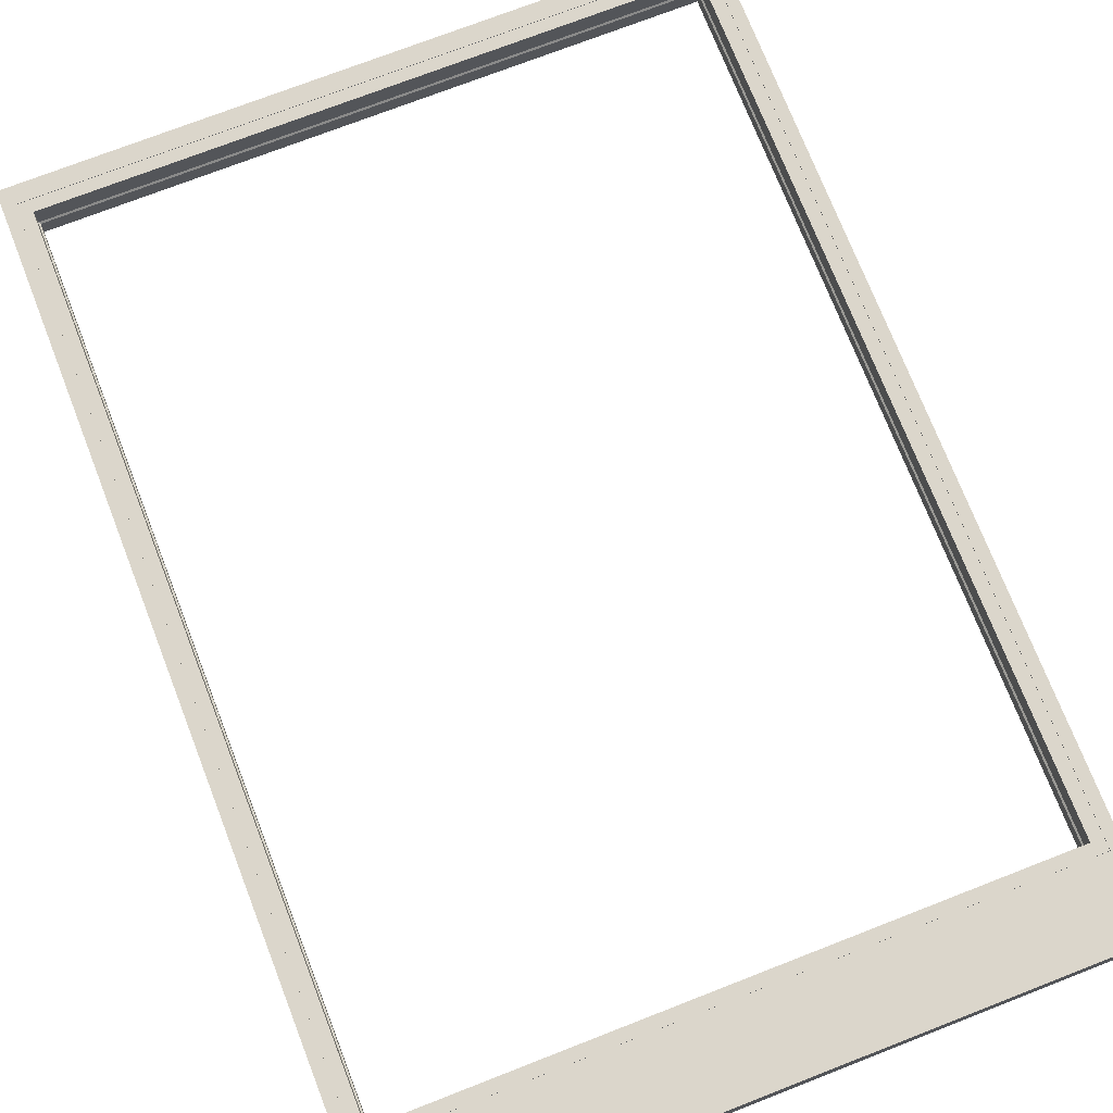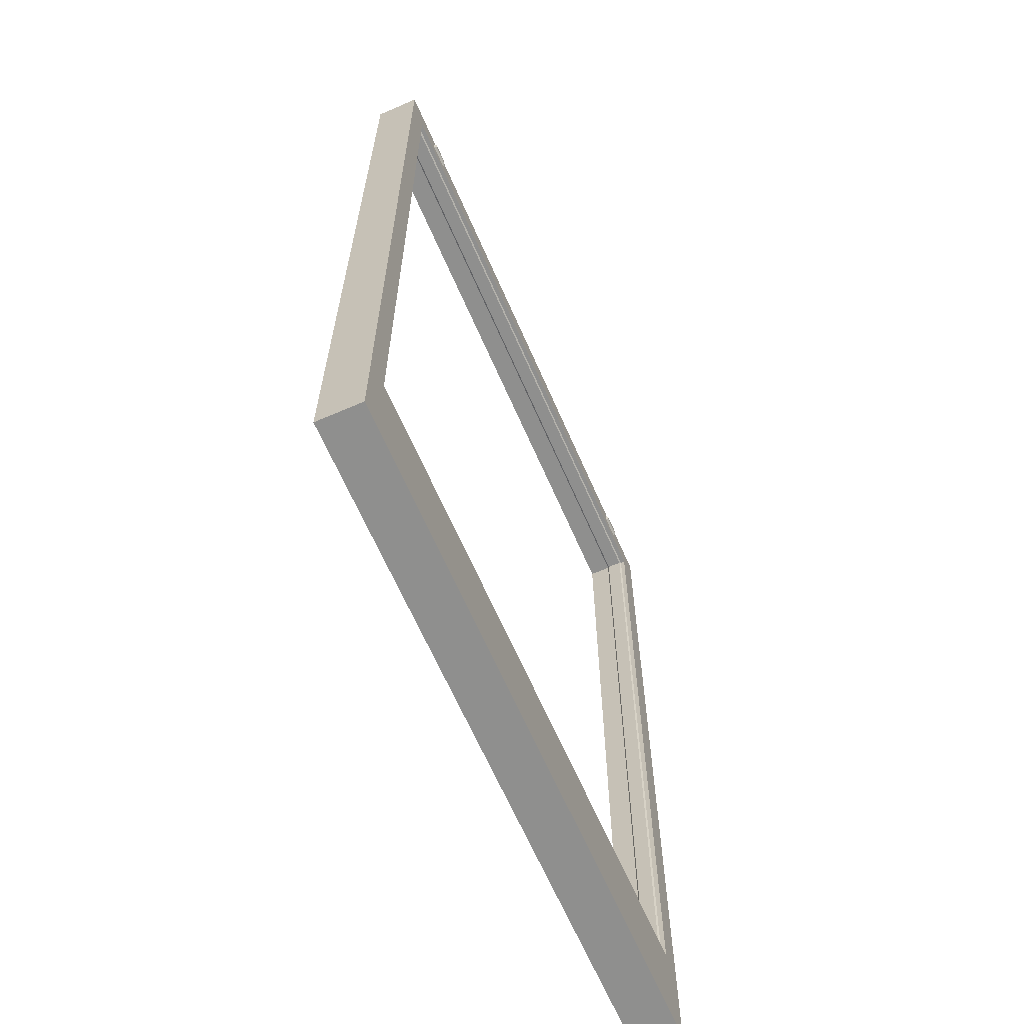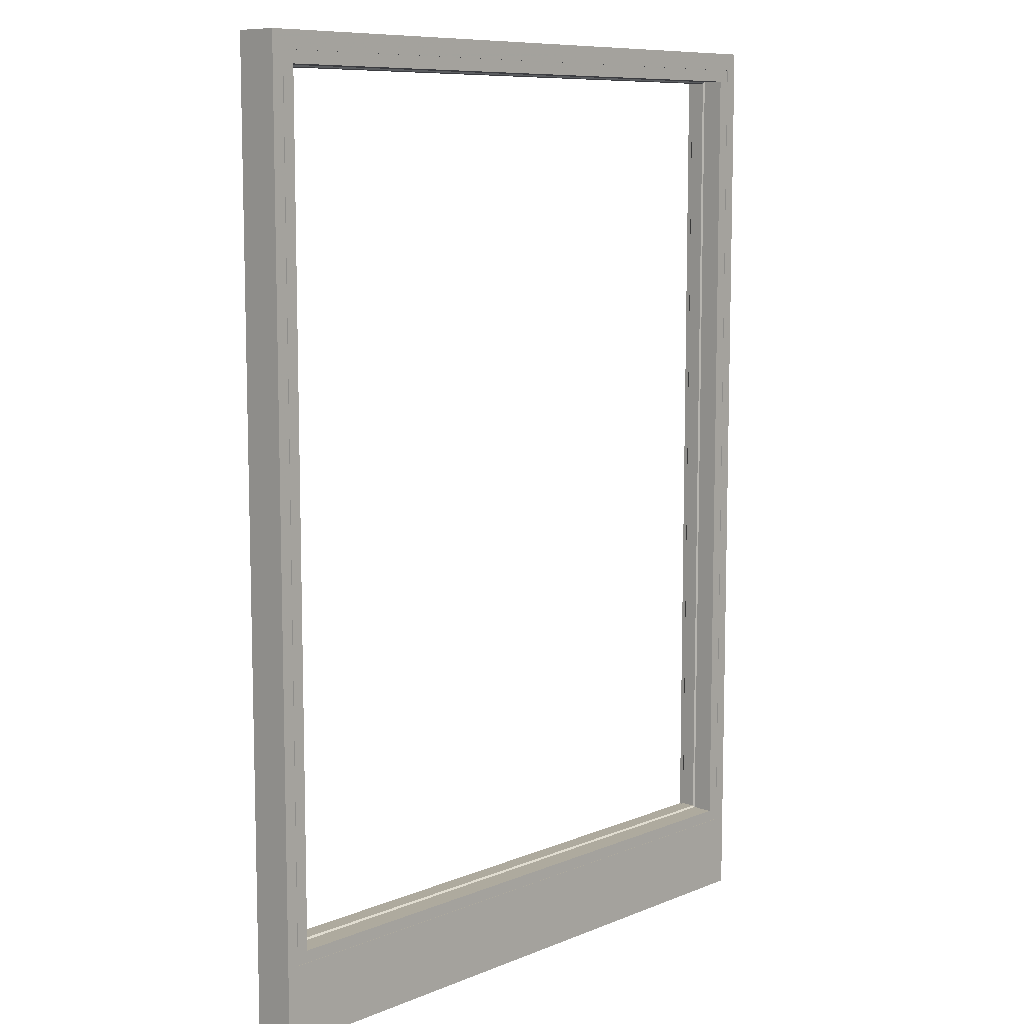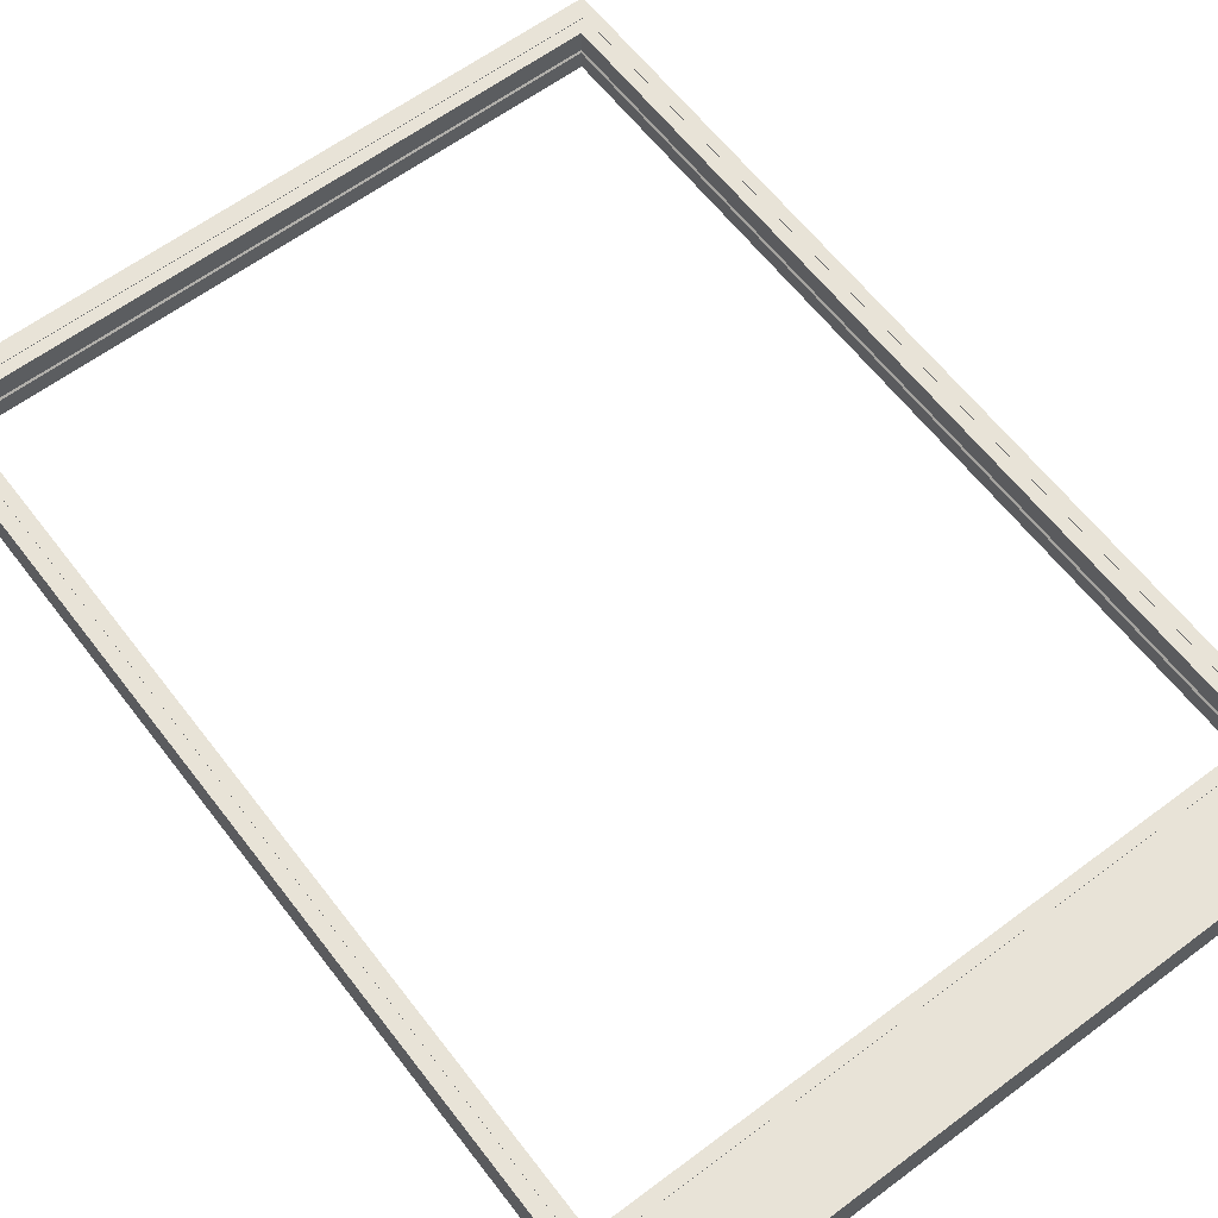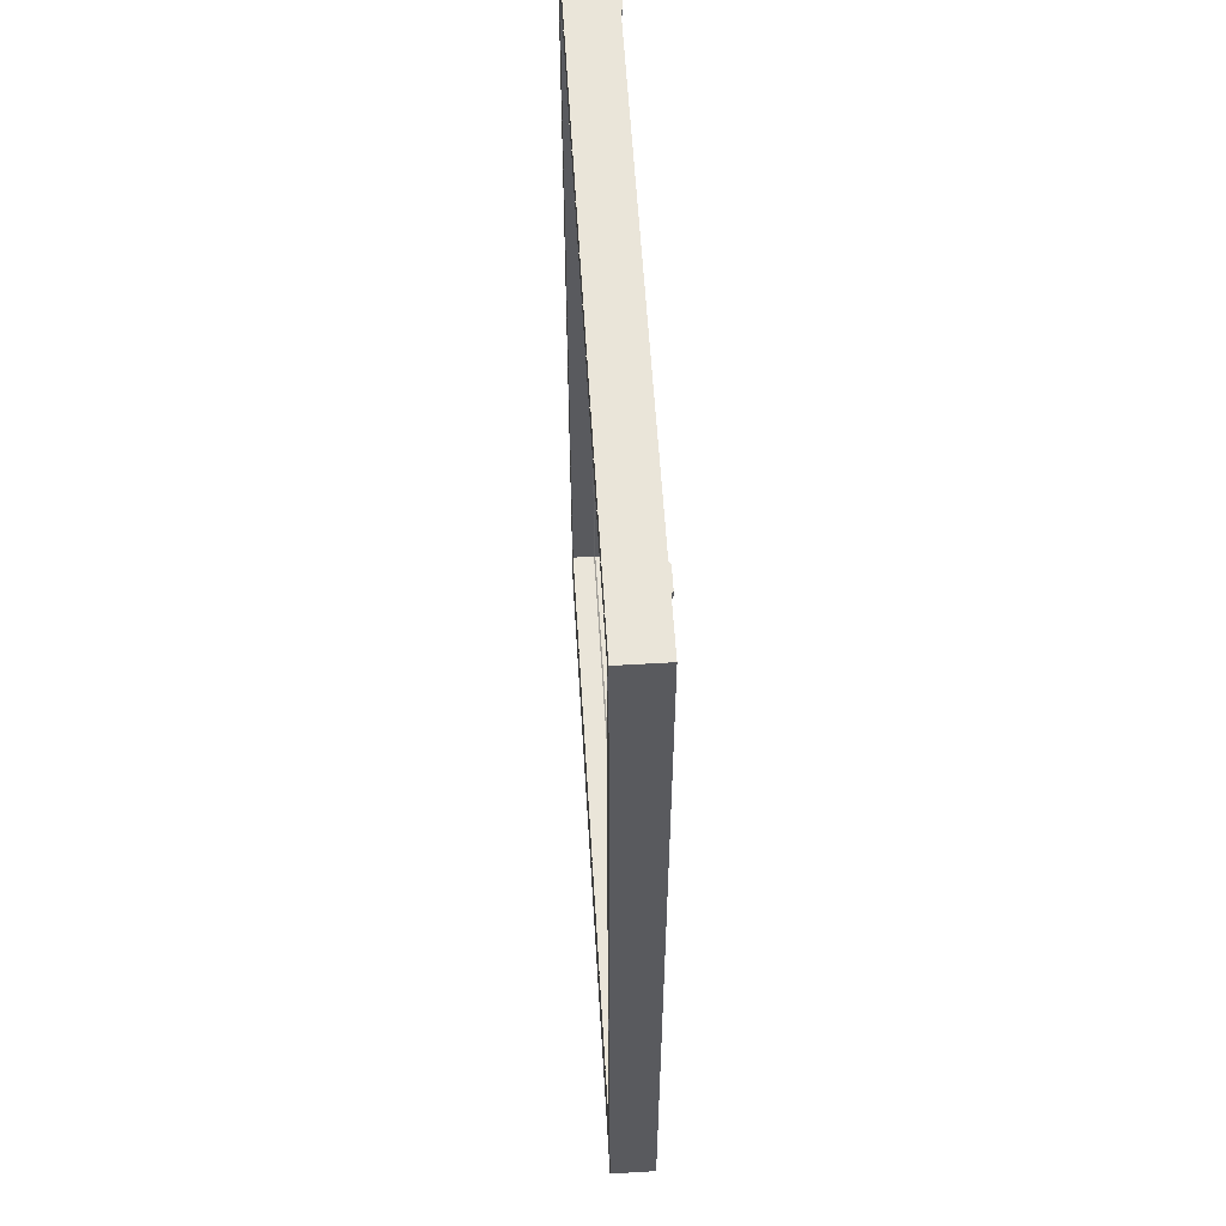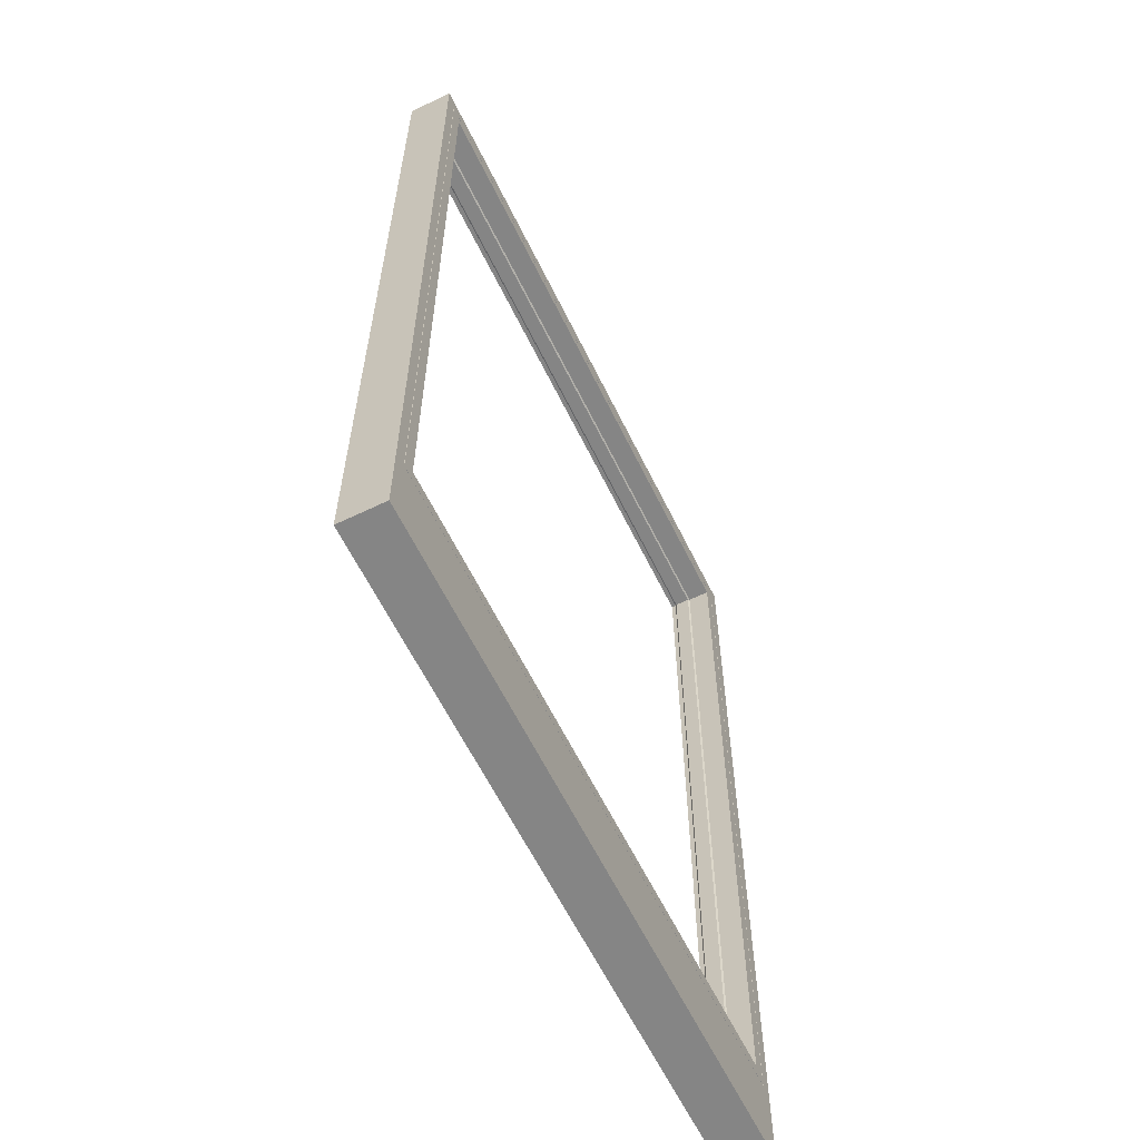
<metadata>
{"format":"obj","ext":"obj","renderer":"f3d","projection":"perspective","resolution":1024,"background":"white","views":[{"elev":73.5,"azim":-21.3,"up":"+Z"},{"elev":-65.2,"azim":113.6,"up":"+Y"},{"elev":9.2,"azim":-46.7,"up":"+Y"},{"elev":61.5,"azim":-37.3,"up":"+Z"},{"elev":58.2,"azim":86.5,"up":"+Y"},{"elev":-61.8,"azim":-63.9,"up":"+Y"}]}
</metadata>
<code>
v 0.5925 0 -0.0375
v -0.5425 0 -0.0375
v 0.5925 0 0.0375
v -0.5425 0 0.0375
v 0.5925 -1.616 -0.0375
v -0.5425 -1.616 -0.0375
v 0.5925 -1.616 0.0375
v -0.5425 -1.616 0.0375
v -0.5225 -0.03 0.0375
v 0.5725 -0.03 0.0375
v 0.5725 -1.484 0.0375
v -0.5225 -1.484 0.0375
v -0.5215 -0.031 0.0375
v 0.5715 -0.031 0.0375
v 0.5715 -1.483 0.0375
v -0.5215 -1.483 0.0375
v 0.5515 -0.051 -0.0375
v -0.5015 -0.051 -0.0375
v -0.5015 -1.463 -0.0375
v 0.5515 -1.463 -0.0375
v -0.5015 -0.051 0.0375
v 0.5515 -0.051 0.0375
v 0.5515 -1.463 0.0375
v -0.5015 -1.463 0.0375
v -0.5225 -0.03 0.0365
v 0.5725 -0.03 0.0365
v 0.5725 -1.484 0.0365
v -0.5225 -1.484 0.0365
v 0.5715 -0.031 0.0365
v -0.5215 -0.031 0.0365
v -0.5215 -1.483 0.0365
v 0.5715 -1.483 0.0365
v -0.5015 -0.051 0
v 0.5515 -0.051 0
v 0.5515 -1.463 0
v -0.5015 -1.463 0
v 0.5515 -0.051 -0.03
v -0.5015 -0.051 -0.03
v -0.5015 -1.463 -0.03
v 0.5515 -1.463 -0.03
v -0.499 -0.0535 -0.0025
v 0.549 -0.0535 -0.0025
v 0.549 -1.46 -0.0025
v -0.499 -1.46 -0.0025
v 0.549 -0.0535 -0.0275
v -0.499 -0.0535 -0.0275
v -0.499 -1.46 -0.0275
v 0.549 -1.46 -0.0275
v -0.4015 -0.029 -0.0355
v -0.4465 -0.029 -0.0355
v -0.4015 -0.014 -0.0355
v -0.4465 -0.014 -0.0355
v -0.4015 -0.029 -0.0375
v -0.4465 -0.029 -0.0375
v -0.4015 -0.014 -0.0375
v -0.4465 -0.014 -0.0375
v -0.4055 -0.024 -0.0415
v -0.4425 -0.024 -0.0415
v -0.4425 -0.014 -0.0415
v -0.4055 -0.014 -0.0415
v 0.4515 -0.029 -0.0355
v 0.4965 -0.029 -0.0355
v 0.4515 -0.014 -0.0355
v 0.4965 -0.014 -0.0355
v 0.4515 -0.029 -0.0375
v 0.4965 -0.029 -0.0375
v 0.4515 -0.014 -0.0375
v 0.4965 -0.014 -0.0375
v 0.4555 -0.024 -0.0415
v 0.4925 -0.024 -0.0415
v 0.4925 -0.014 -0.0415
v 0.4555 -0.014 -0.0415
f 4 2 1
f 1 3 4
f 8 7 5
f 5 6 8
f 8 6 2
f 2 4 8
f 5 7 3
f 3 1 5
f 10 9 4
f 4 3 10
f 11 10 3
f 3 7 11
f 12 11 7
f 7 8 12
f 9 12 8
f 8 4 9
f 29 30 25
f 25 26 29
f 32 29 26
f 26 27 32
f 31 32 27
f 27 28 31
f 30 31 28
f 28 25 30
f 2 18 17
f 17 1 2
f 2 6 19
f 19 18 2
f 6 5 20
f 20 19 6
f 5 1 17
f 17 20 5
f 22 21 13
f 13 14 22
f 23 22 14
f 14 15 23
f 24 23 15
f 15 16 24
f 21 24 16
f 16 13 21
f 26 25 9
f 9 10 26
f 27 26 10
f 10 11 27
f 28 27 11
f 11 12 28
f 25 28 12
f 12 9 25
f 30 29 14
f 14 13 30
f 31 30 13
f 13 16 31
f 32 31 16
f 16 15 32
f 29 32 15
f 15 14 29
f 34 33 21
f 21 22 34
f 35 34 22
f 22 23 35
f 36 35 23
f 23 24 36
f 33 36 24
f 24 21 33
f 38 37 17
f 17 18 38
f 39 38 18
f 18 19 39
f 40 39 19
f 19 20 40
f 37 40 20
f 20 17 37
f 34 42 41
f 41 33 34
f 35 43 42
f 42 34 35
f 36 44 43
f 43 35 36
f 33 41 44
f 44 36 33
f 38 46 45
f 45 37 38
f 39 47 46
f 46 38 39
f 40 48 47
f 47 39 40
f 37 45 48
f 48 40 37
f 45 46 41
f 41 42 45
f 43 44 47
f 47 48 43
f 42 43 48
f 48 45 42
f 44 41 46
f 46 47 44
f 49 50 52
f 52 51 49
f 57 60 59
f 59 58 57
f 49 53 54
f 54 50 49
f 50 54 56
f 56 52 50
f 52 56 55
f 55 51 52
f 51 55 53
f 53 49 51
f 53 57 58
f 58 54 53
f 54 58 59
f 59 56 54
f 56 59 60
f 60 55 56
f 55 60 57
f 57 53 55
f 61 63 64
f 64 62 61
f 69 70 71
f 71 72 69
f 61 62 66
f 66 65 61
f 62 64 68
f 68 66 62
f 64 63 67
f 67 68 64
f 63 61 65
f 65 67 63
f 65 66 70
f 70 69 65
f 66 68 71
f 71 70 66
f 68 67 72
f 72 71 68
f 67 65 69
f 69 72 67

</code>
